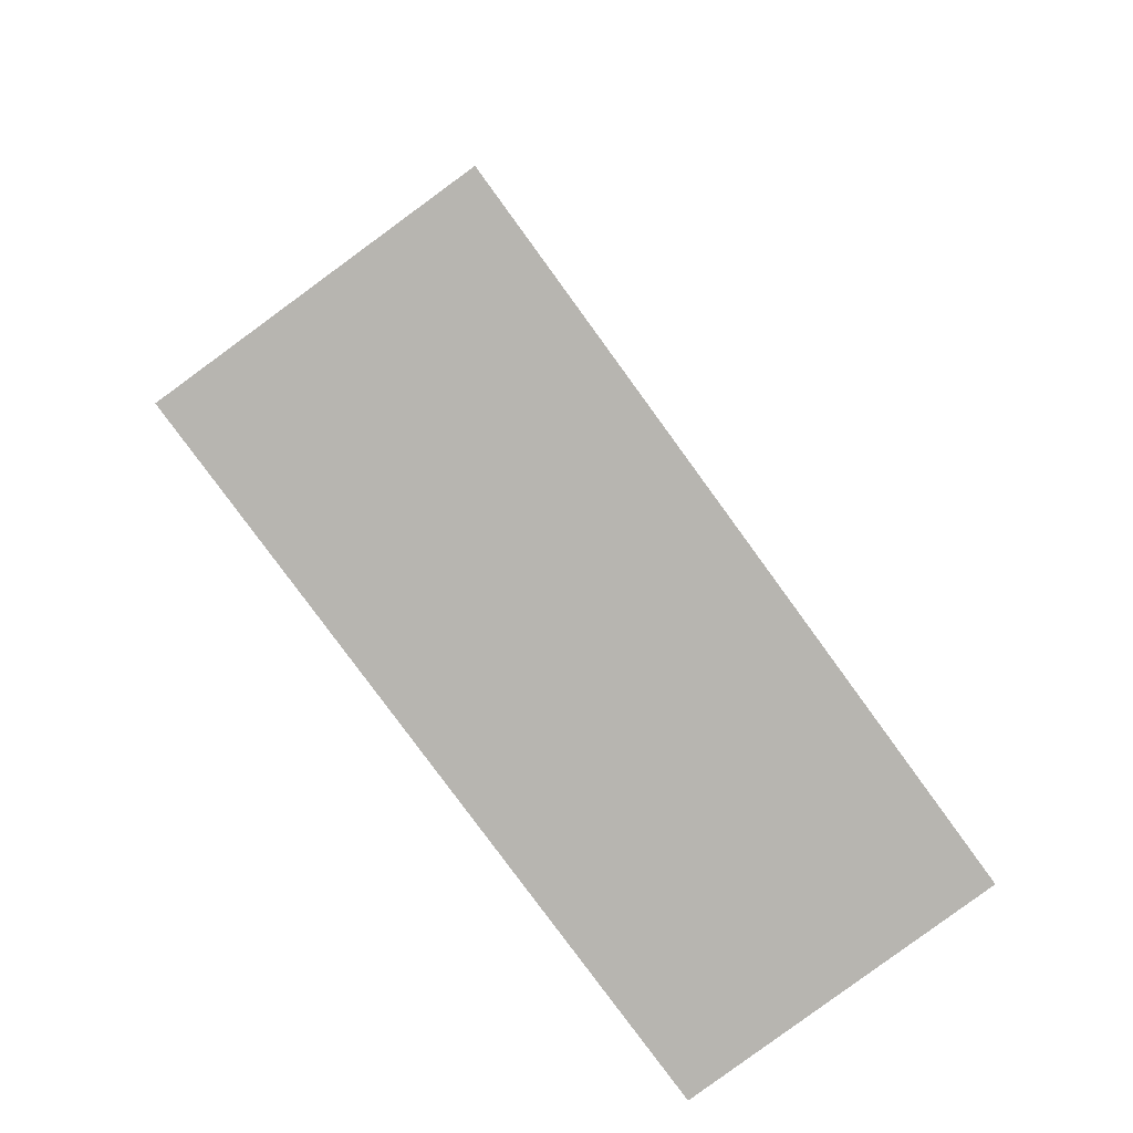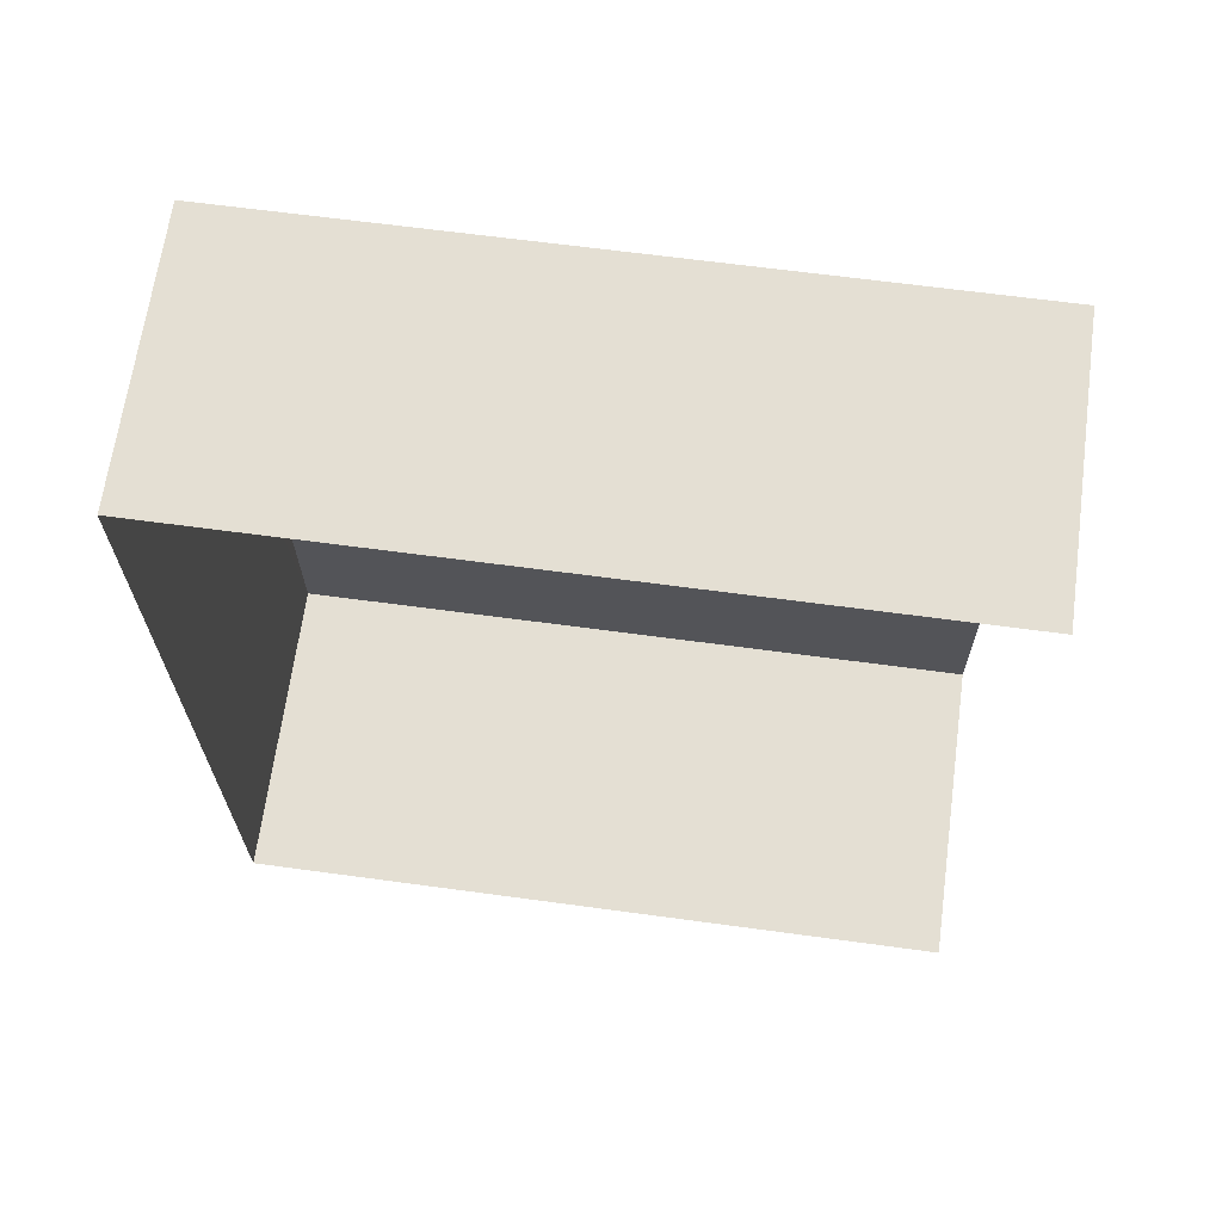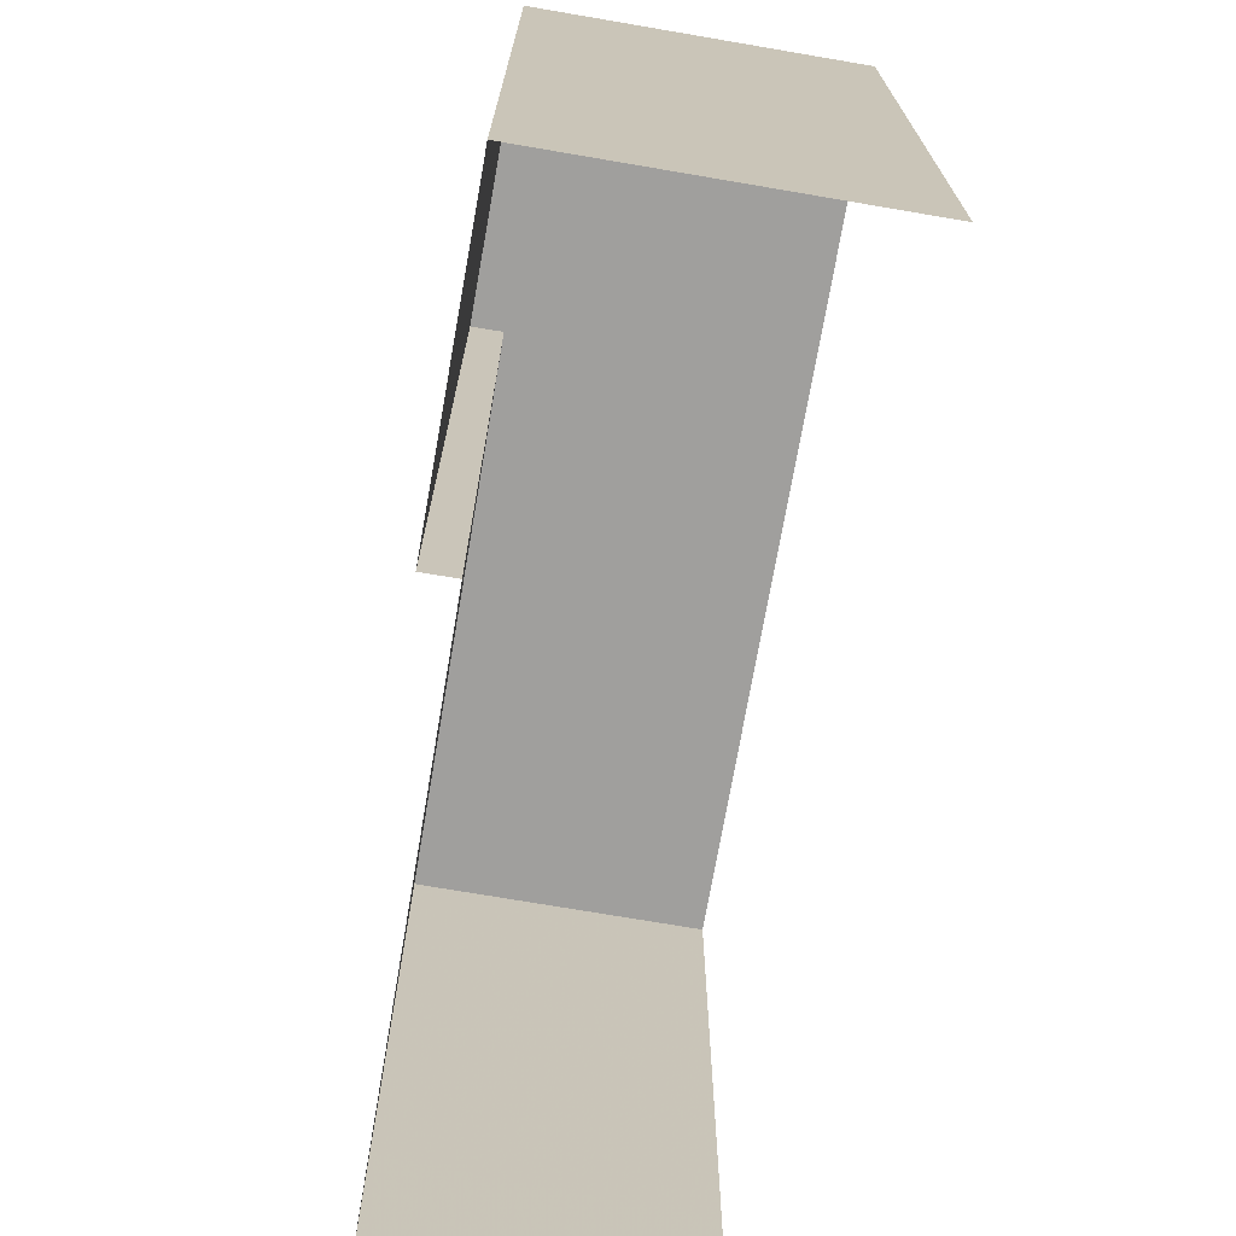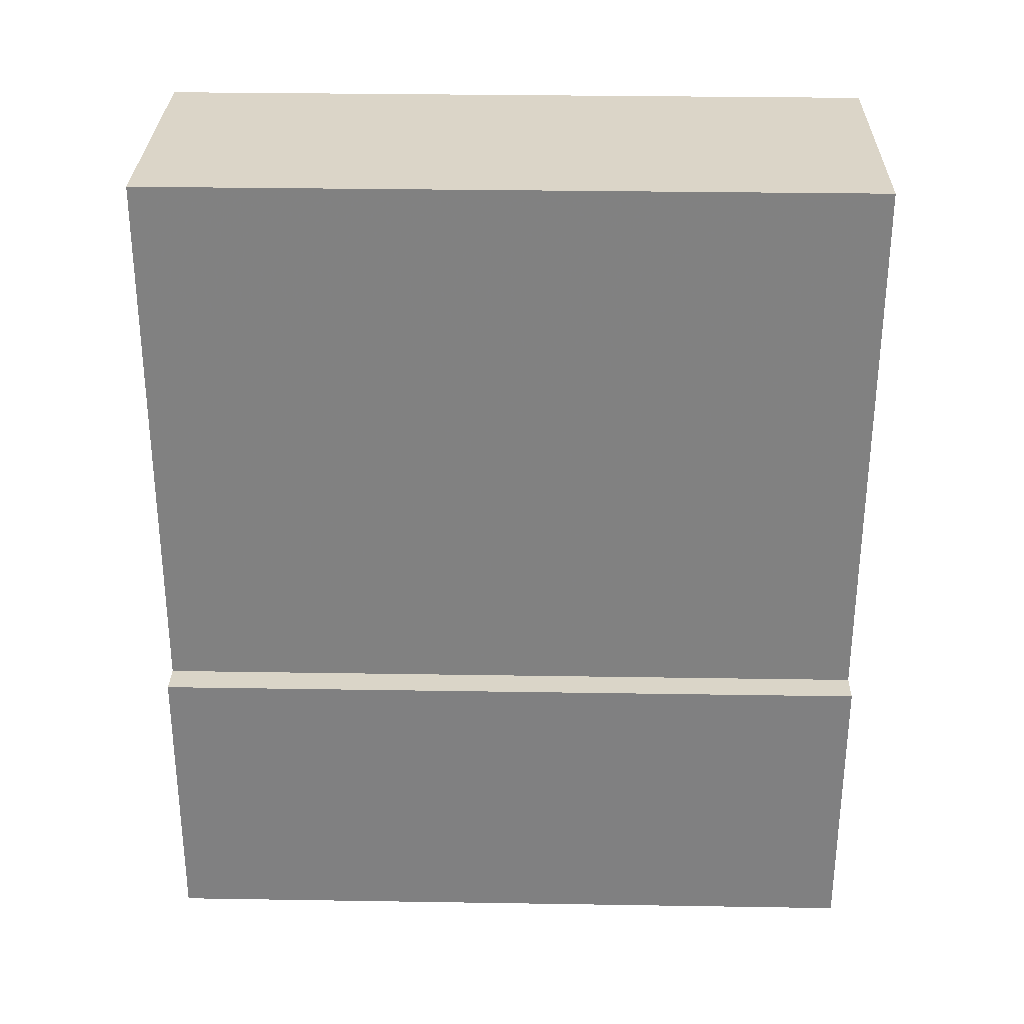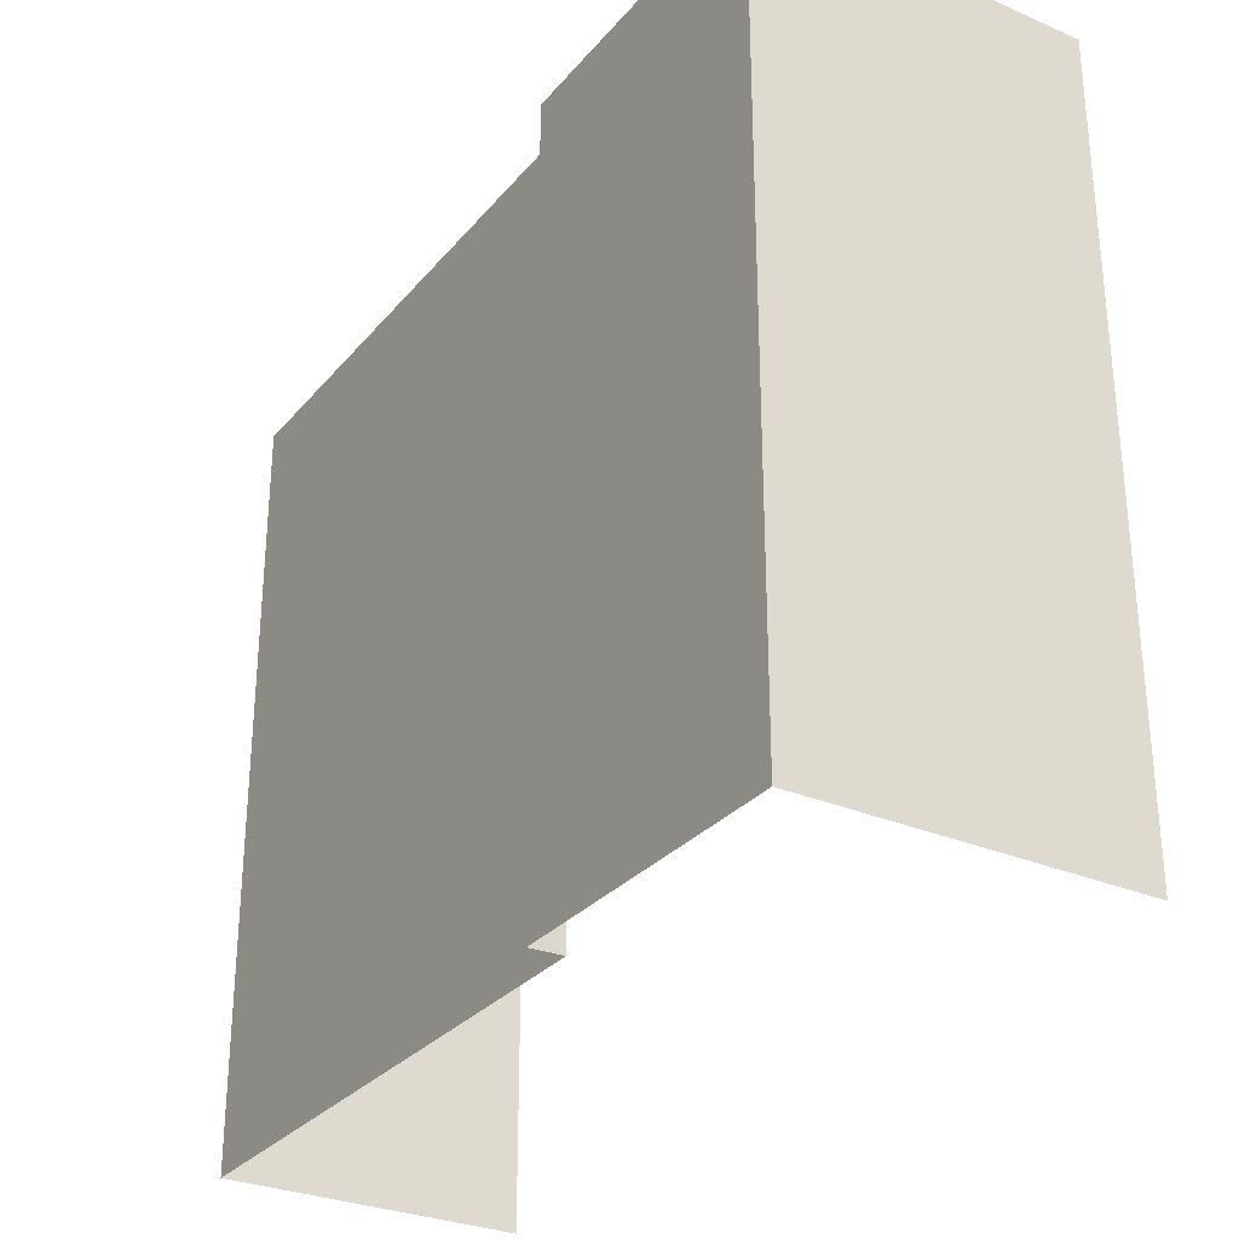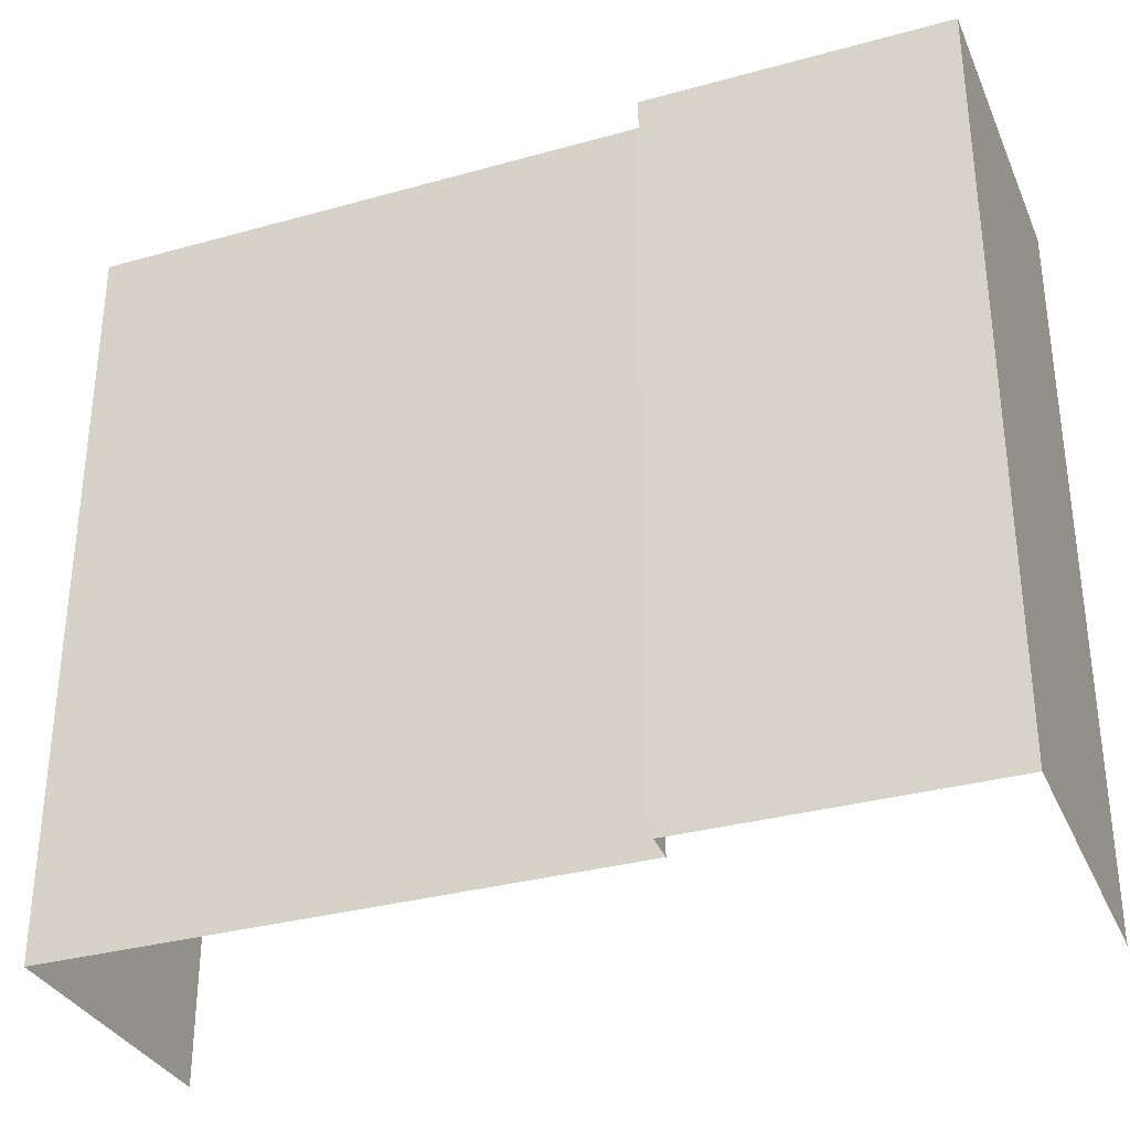
<metadata>
{"format":"obj","ext":"obj","renderer":"f3d","projection":"perspective","resolution":1024,"background":"white","views":[{"elev":-79.3,"azim":-143.9,"up":"+Y"},{"elev":63.8,"azim":97.8,"up":"+Y"},{"elev":-71.3,"azim":-12.4,"up":"+Z"},{"elev":32.2,"azim":-88.8,"up":"+Y"},{"elev":-29.5,"azim":-34.7,"up":"+Z"},{"elev":-32.7,"azim":-71.4,"up":"+Z"}]}
</metadata>
<code>
v -3.737e+05 -1.044e+05 24.76
v -3.737e+05 -1.044e+05 24.76
v -3.737e+05 -1.044e+05 24.76
v -3.737e+05 -1.044e+05 24.76
v -3.737e+05 -1.044e+05 24.76
v -3.737e+05 -1.044e+05 24.76
v -3.737e+05 -1.044e+05 35.13
v -3.737e+05 -1.044e+05 35.13
v -3.737e+05 -1.044e+05 35.13
v -3.737e+05 -1.044e+05 35.13
v -3.737e+05 -1.044e+05 35.13
v -3.737e+05 -1.044e+05 35.13
f 1 2 3
f 1 3 4
f 3 5 4
f 3 6 5
f 7 4 5
f 7 10 4
f 7 8 9
f 7 9 10
f 9 11 10
f 9 12 11
f 11 2 1
f 11 12 2
f 12 3 2
f 12 9 3
f 8 6 3
f 9 8 3
f 11 1 4
f 10 11 4
f 7 5 6
f 8 7 6

</code>
